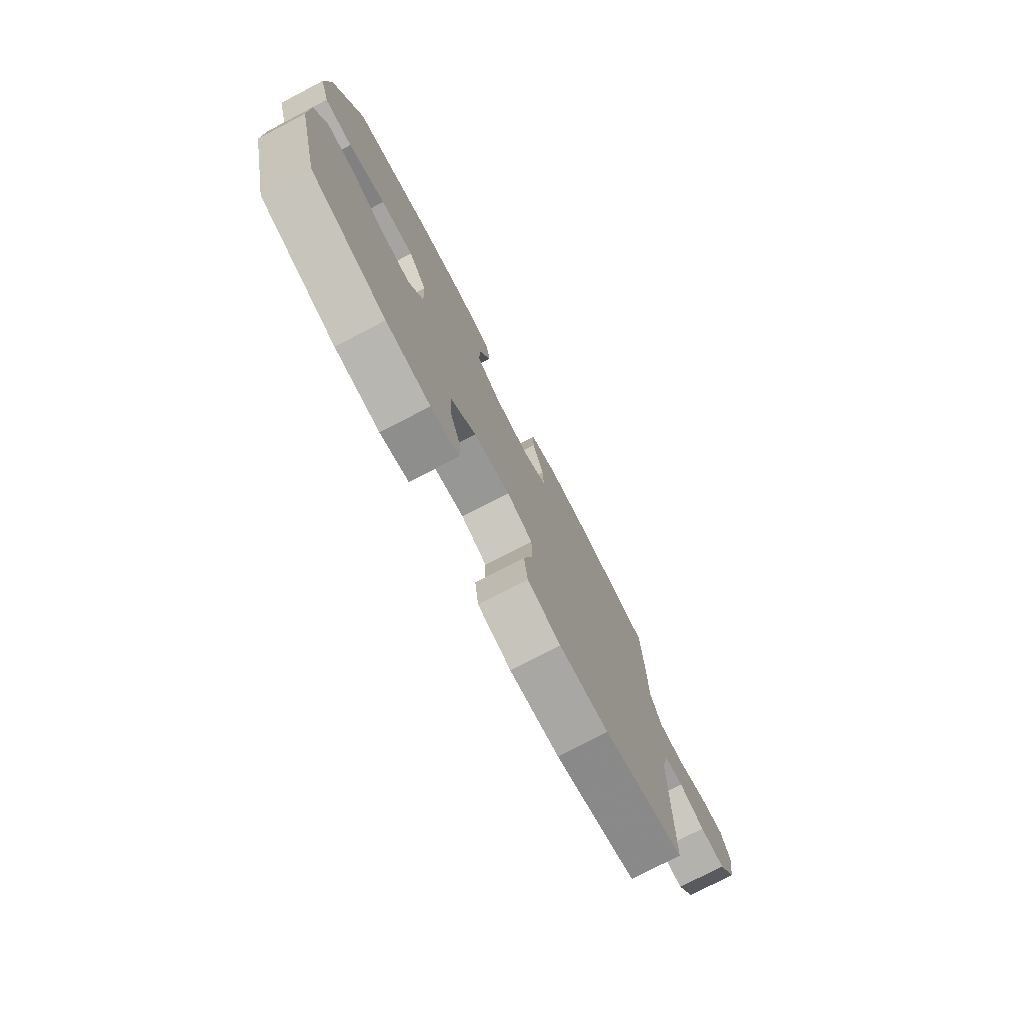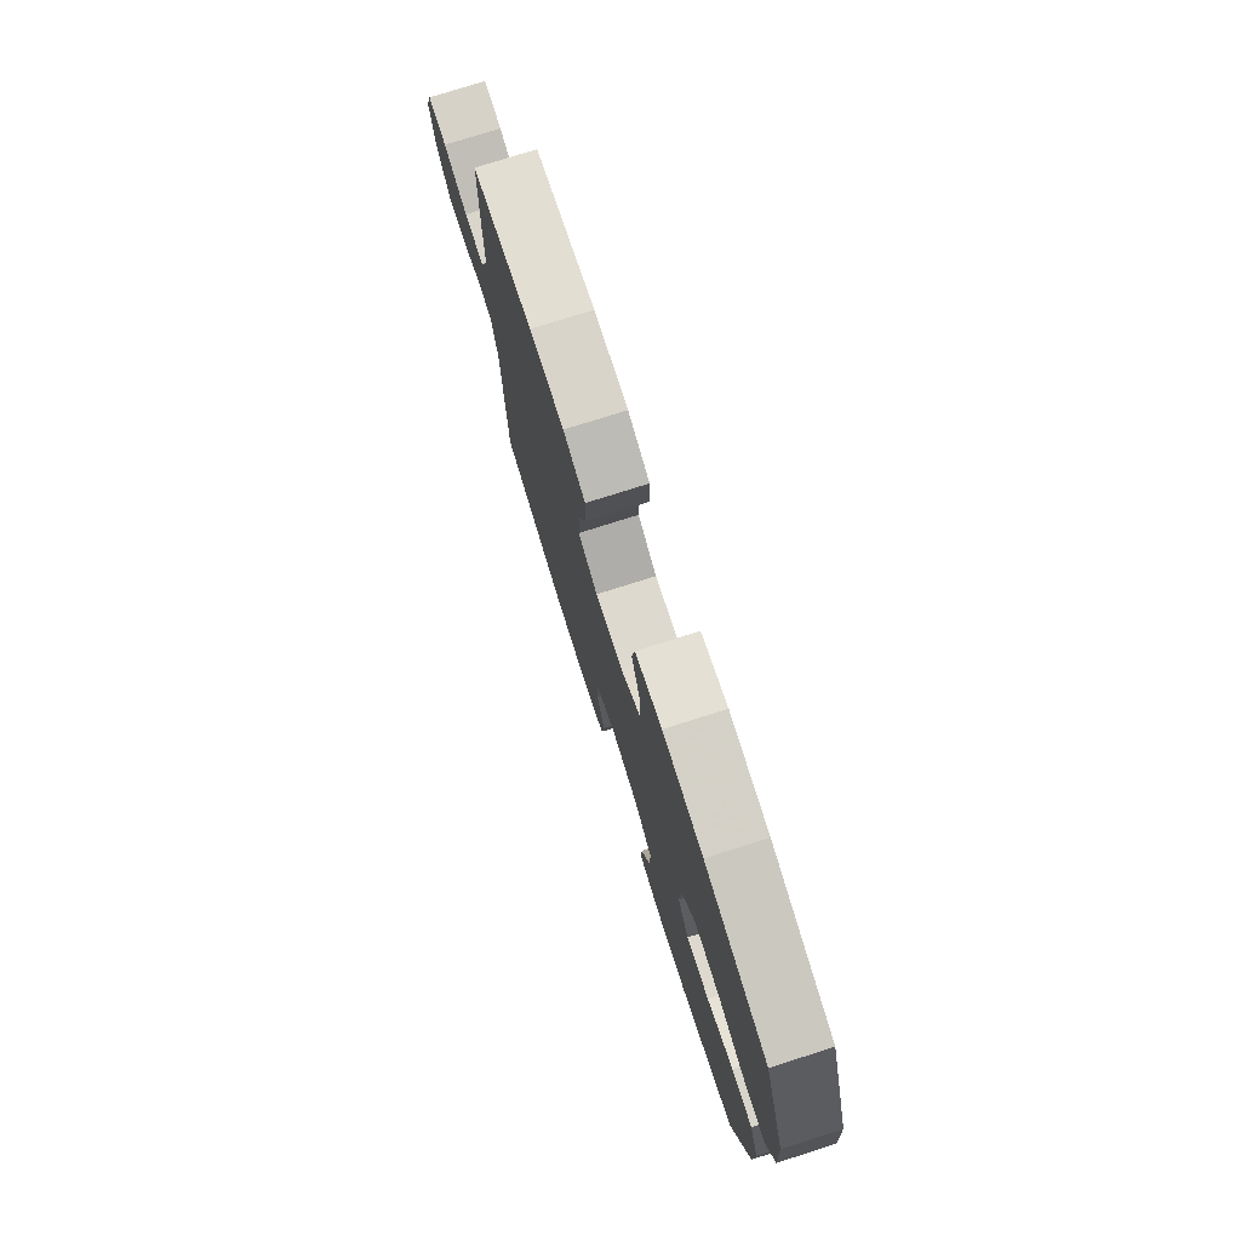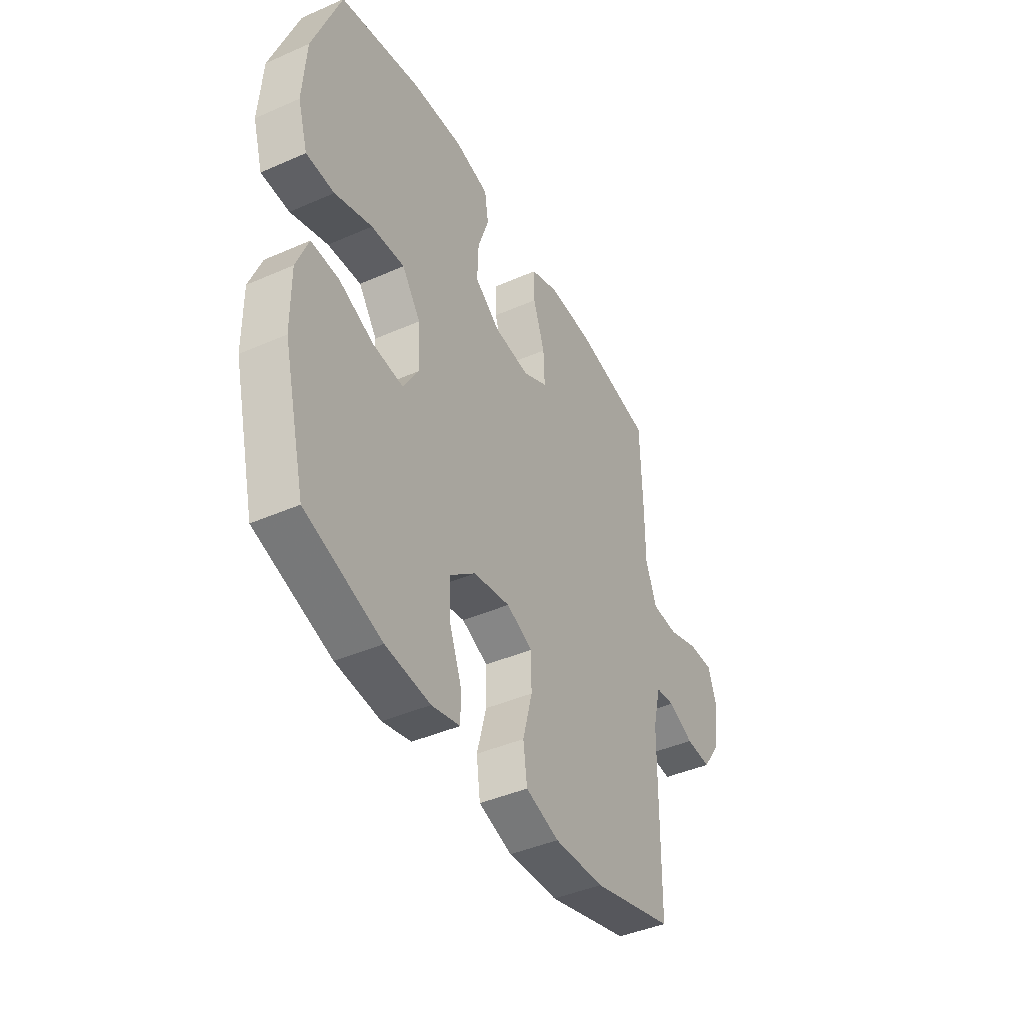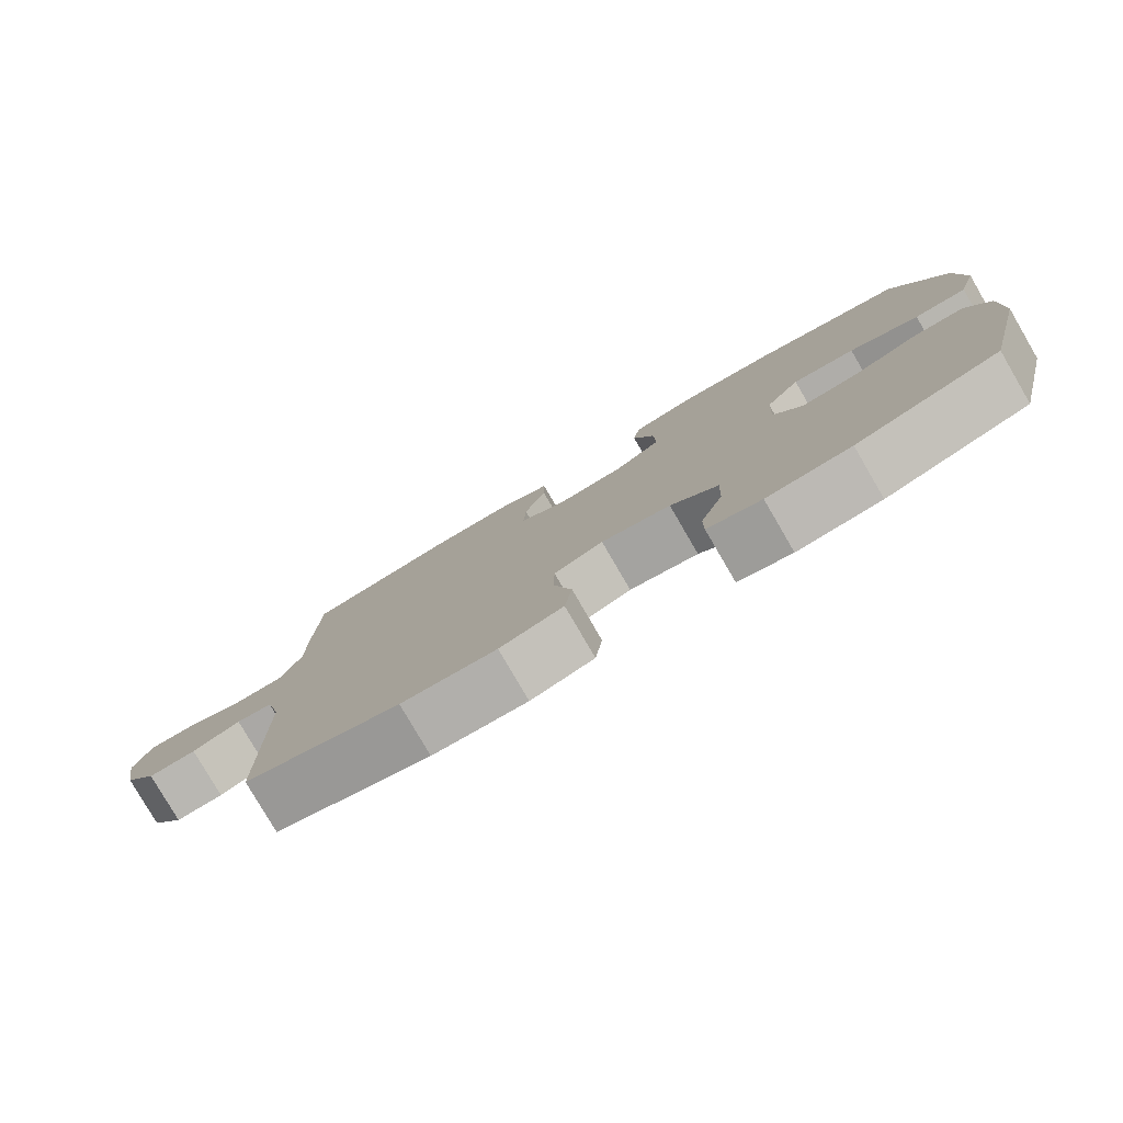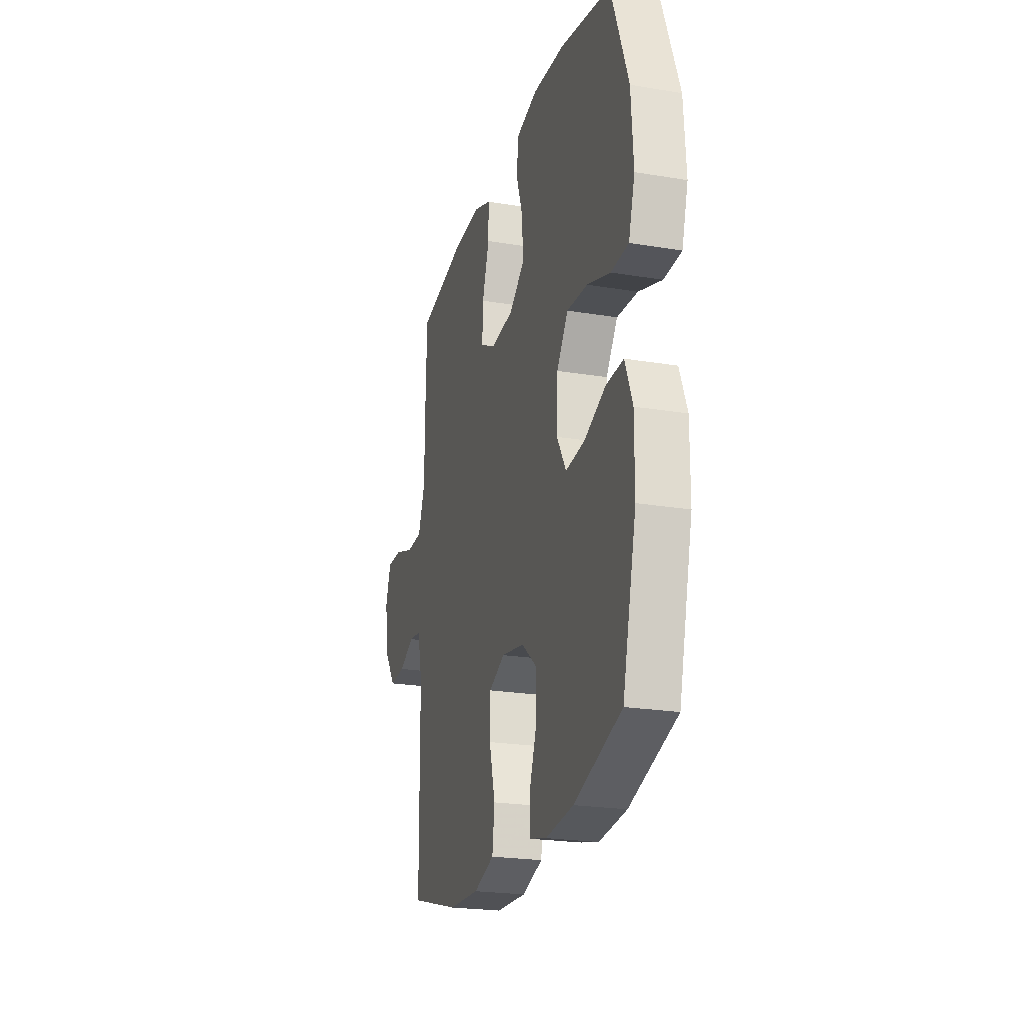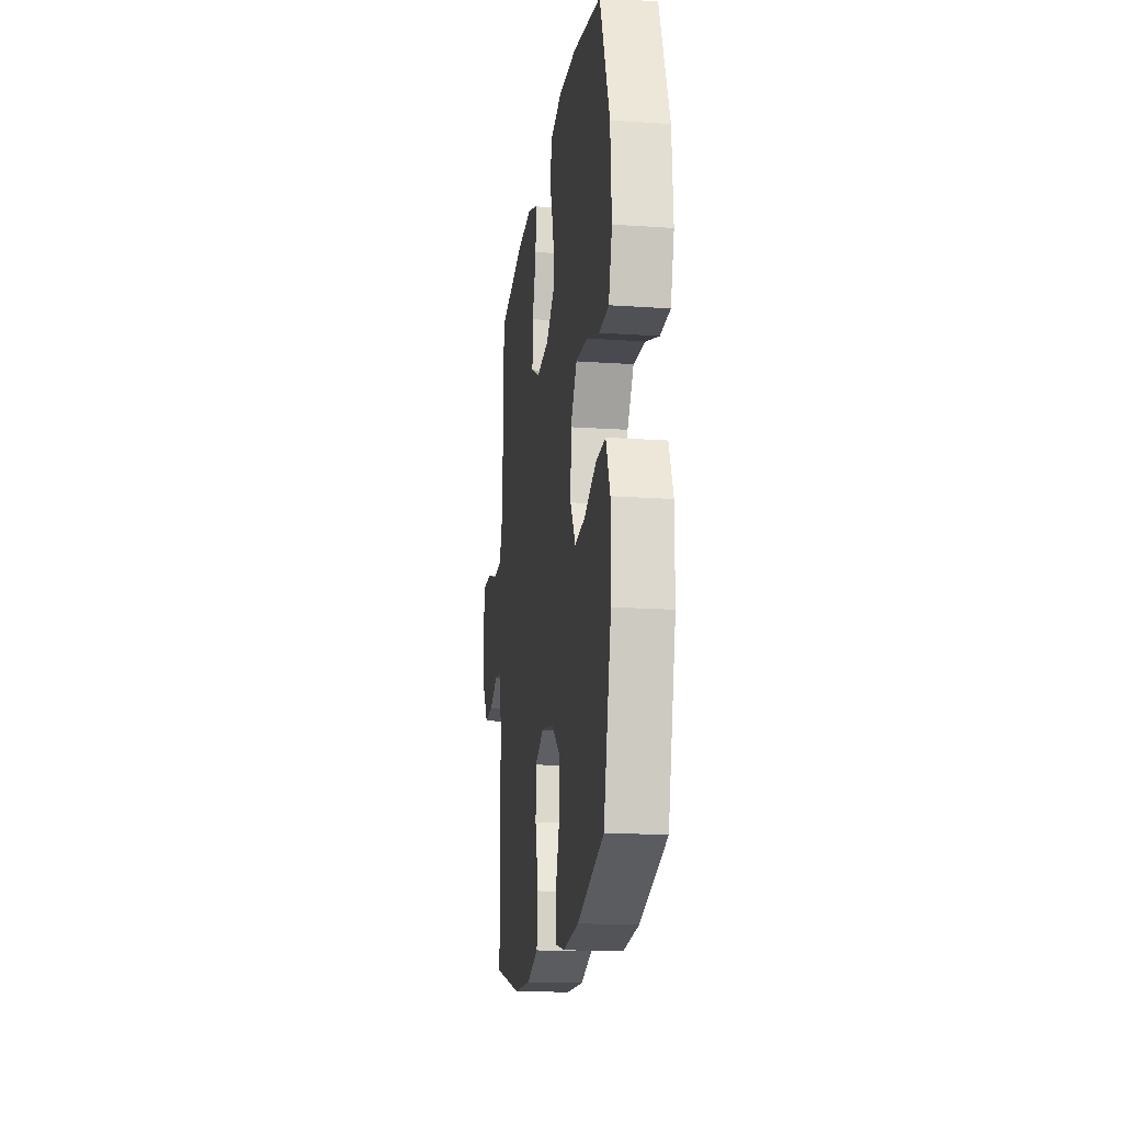
<metadata>
{"format":"obj","ext":"obj","renderer":"f3d","projection":"perspective","resolution":1024,"background":"white","views":[{"elev":-76.7,"azim":-62.5,"up":"+Z"},{"elev":76.6,"azim":-107.6,"up":"+Z"},{"elev":-42.7,"azim":-62.4,"up":"+Z"},{"elev":-79.9,"azim":-149.8,"up":"+Z"},{"elev":-22.8,"azim":-105.9,"up":"+Z"},{"elev":-17.5,"azim":-97.7,"up":"+Z"}]}
</metadata>
<code>
v -0.5 0.07 -0.5
v -0.558 0.07 -0.267
v -0.559 0.07 -0.142
v -0.528 0.07 -0.063
v -0.456 0.07 -0.065
v -0.365 0.07 -0.102
v -0.286 0.07 -0.11
v -0.247 0.07 -0.044
v -0.251 0.07 0.052
v -0.299 0.07 0.119
v -0.386 0.07 0.113
v -0.483 0.07 0.08
v -0.556 0.07 0.083
v -0.582 0.07 0.169
v -0.573 0.07 0.302
v -0.5 0.07 0.5
v -0.288 0.07 0.546
v -0.153 0.07 0.555
v -0.064 0.07 0.534
v -0.054 0.07 0.47
v -0.083 0.07 0.385
v -0.086 0.07 0.305
v -0.021 0.07 0.257
v 0.073 0.07 0.247
v 0.138 0.07 0.281
v 0.135 0.07 0.356
v 0.105 0.07 0.445
v 0.105 0.07 0.515
v 0.179 0.07 0.543
v 0.295 0.07 0.539
v 0.5 0.07 0.5
v 0.505 0.07 0.317
v 0.505 0.07 0.2
v 0.534 0.07 0.124
v 0.602 0.07 0.121
v 0.684 0.07 0.149
v 0.748 0.07 0.15
v 0.771 0.07 0.082
v 0.754 0.07 -0.015
v 0.708 0.07 -0.081
v 0.642 0.07 -0.077
v 0.576 0.07 -0.047
v 0.526 0.07 -0.053
v 0.505 0.07 -0.139
v 0.5 0.07 -0.5
v 0.287 0.07 -0.559
v 0.157 0.07 -0.565
v 0.07 0.07 -0.537
v 0.06 0.07 -0.463
v 0.085 0.07 -0.369
v 0.084 0.07 -0.293
v 0.016 0.07 -0.263
v -0.08 0.07 -0.28
v -0.146 0.07 -0.334
v -0.143 0.07 -0.415
v -0.112 0.07 -0.498
v -0.112 0.07 -0.558
v -0.186 0.07 -0.576
v -0.302 0.07 -0.564
v -0.5 0 -0.5
v -0.558 0 -0.267
v -0.559 0 -0.142
v -0.528 0 -0.063
v -0.456 0 -0.065
v -0.365 0 -0.102
v -0.286 0 -0.11
v -0.247 0 -0.044
v -0.251 0 0.052
v -0.299 0 0.119
v -0.386 0 0.113
v -0.483 0 0.08
v -0.556 0 0.083
v -0.582 0 0.169
v -0.573 0 0.302
v -0.5 0 0.5
v -0.288 0 0.546
v -0.153 0 0.555
v -0.064 0 0.534
v -0.054 0 0.47
v -0.083 0 0.385
v -0.086 0 0.305
v -0.021 0 0.257
v 0.073 0 0.247
v 0.138 0 0.281
v 0.135 0 0.356
v 0.105 0 0.445
v 0.105 0 0.515
v 0.179 0 0.543
v 0.295 0 0.539
v 0.5 0 0.5
v 0.505 0 0.317
v 0.505 0 0.2
v 0.534 0 0.124
v 0.602 0 0.121
v 0.684 0 0.149
v 0.748 0 0.15
v 0.771 0 0.082
v 0.754 0 -0.015
v 0.708 0 -0.081
v 0.642 0 -0.077
v 0.576 0 -0.047
v 0.526 0 -0.053
v 0.505 0 -0.139
v 0.5 0 -0.5
v 0.287 0 -0.559
v 0.157 0 -0.565
v 0.07 0 -0.537
v 0.06 0 -0.463
v 0.085 0 -0.369
v 0.084 0 -0.293
v 0.016 0 -0.263
v -0.08 0 -0.28
v -0.146 0 -0.334
v -0.143 0 -0.415
v -0.112 0 -0.498
v -0.112 0 -0.558
v -0.186 0 -0.576
v -0.302 0 -0.564
f 55 56 57 58
f 54 55 58 59
f 47 48 49 50
f 47 50 51
f 44 45 46 47
f 43 44 47 51
f 39 40 41 42
f 39 42 43
f 38 39 43
f 35 36 37 38
f 34 35 38 43
f 33 34 43 51
f 26 27 28 29
f 25 26 29 30
f 18 19 20 21
f 18 21 22
f 17 18 22
f 16 17 22
f 15 16 22 23
f 11 12 13 14
f 10 11 14 15
f 3 4 5 6
f 3 6 7
f 2 3 7
f 54 59 1 2
f 53 54 2 7
f 52 53 7 8
f 51 52 8 9
f 33 51 9 10
f 25 30 31 32
f 24 25 32 33
f 23 24 33
f 10 15 23 33
f 117 116 115 114
f 118 117 114 113
f 109 108 107 106
f 110 109 106
f 106 105 104 103
f 110 106 103 102
f 101 100 99 98
f 102 101 98
f 102 98 97
f 97 96 95 94
f 102 97 94 93
f 110 102 93 92
f 88 87 86 85
f 89 88 85 84
f 80 79 78 77
f 81 80 77
f 81 77 76
f 81 76 75
f 82 81 75 74
f 73 72 71 70
f 74 73 70 69
f 65 64 63 62
f 66 65 62
f 66 62 61
f 61 60 118 113
f 66 61 113 112
f 67 66 112 111
f 68 67 111 110
f 69 68 110 92
f 91 90 89 84
f 92 91 84 83
f 92 83 82
f 92 82 74 69
f 1 60 61 2
f 2 61 62 3
f 3 62 63 4
f 4 63 64 5
f 5 64 65 6
f 6 65 66 7
f 7 66 67 8
f 8 67 68 9
f 9 68 69 10
f 10 69 70 11
f 11 70 71 12
f 12 71 72 13
f 13 72 73 14
f 14 73 74 15
f 15 74 75 16
f 16 75 76 17
f 17 76 77 18
f 18 77 78 19
f 19 78 79 20
f 20 79 80 21
f 21 80 81 22
f 22 81 82 23
f 23 82 83 24
f 24 83 84 25
f 25 84 85 26
f 26 85 86 27
f 27 86 87 28
f 28 87 88 29
f 29 88 89 30
f 30 89 90 31
f 31 90 91 32
f 32 91 92 33
f 33 92 93 34
f 34 93 94 35
f 35 94 95 36
f 36 95 96 37
f 37 96 97 38
f 38 97 98 39
f 39 98 99 40
f 40 99 100 41
f 41 100 101 42
f 42 101 102 43
f 43 102 103 44
f 44 103 104 45
f 45 104 105 46
f 46 105 106 47
f 47 106 107 48
f 48 107 108 49
f 49 108 109 50
f 50 109 110 51
f 51 110 111 52
f 52 111 112 53
f 53 112 113 54
f 54 113 114 55
f 55 114 115 56
f 56 115 116 57
f 57 116 117 58
f 58 117 118 59
f 59 118 60 1

</code>
